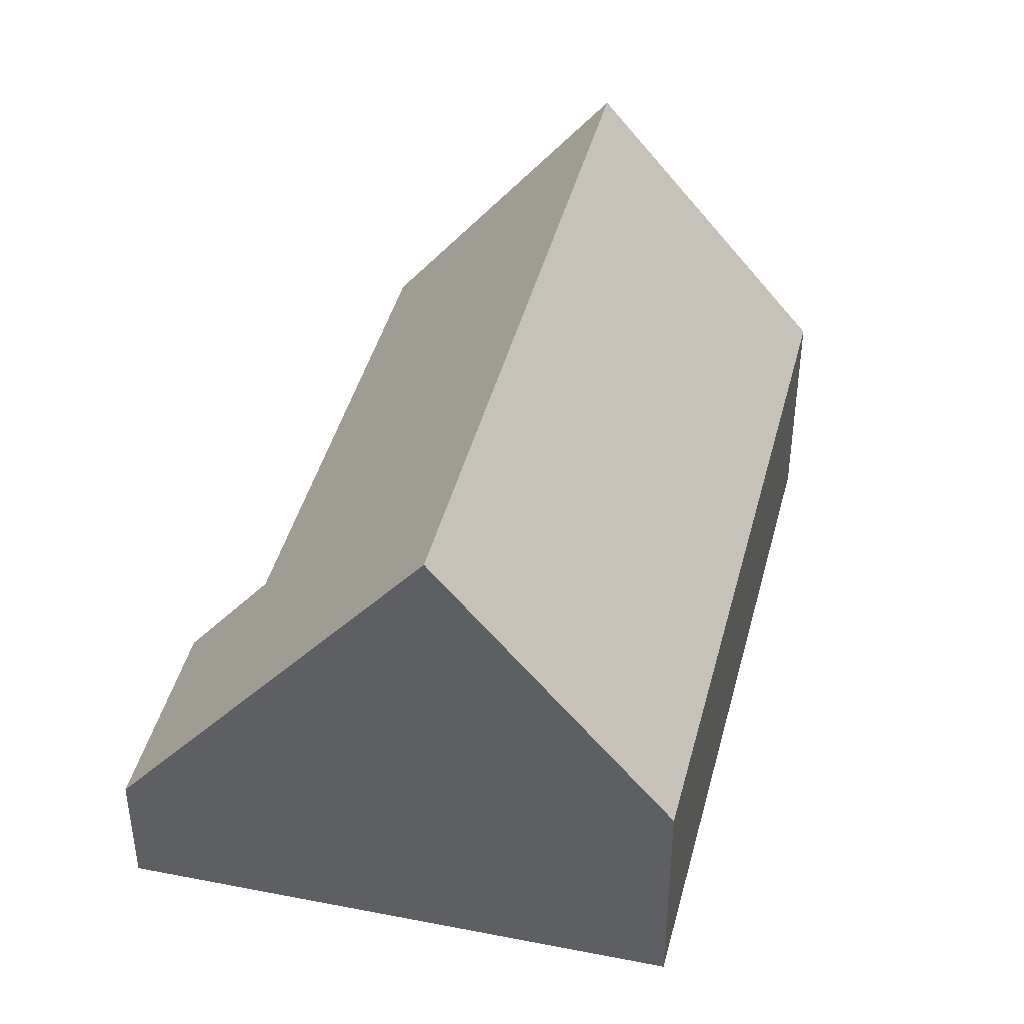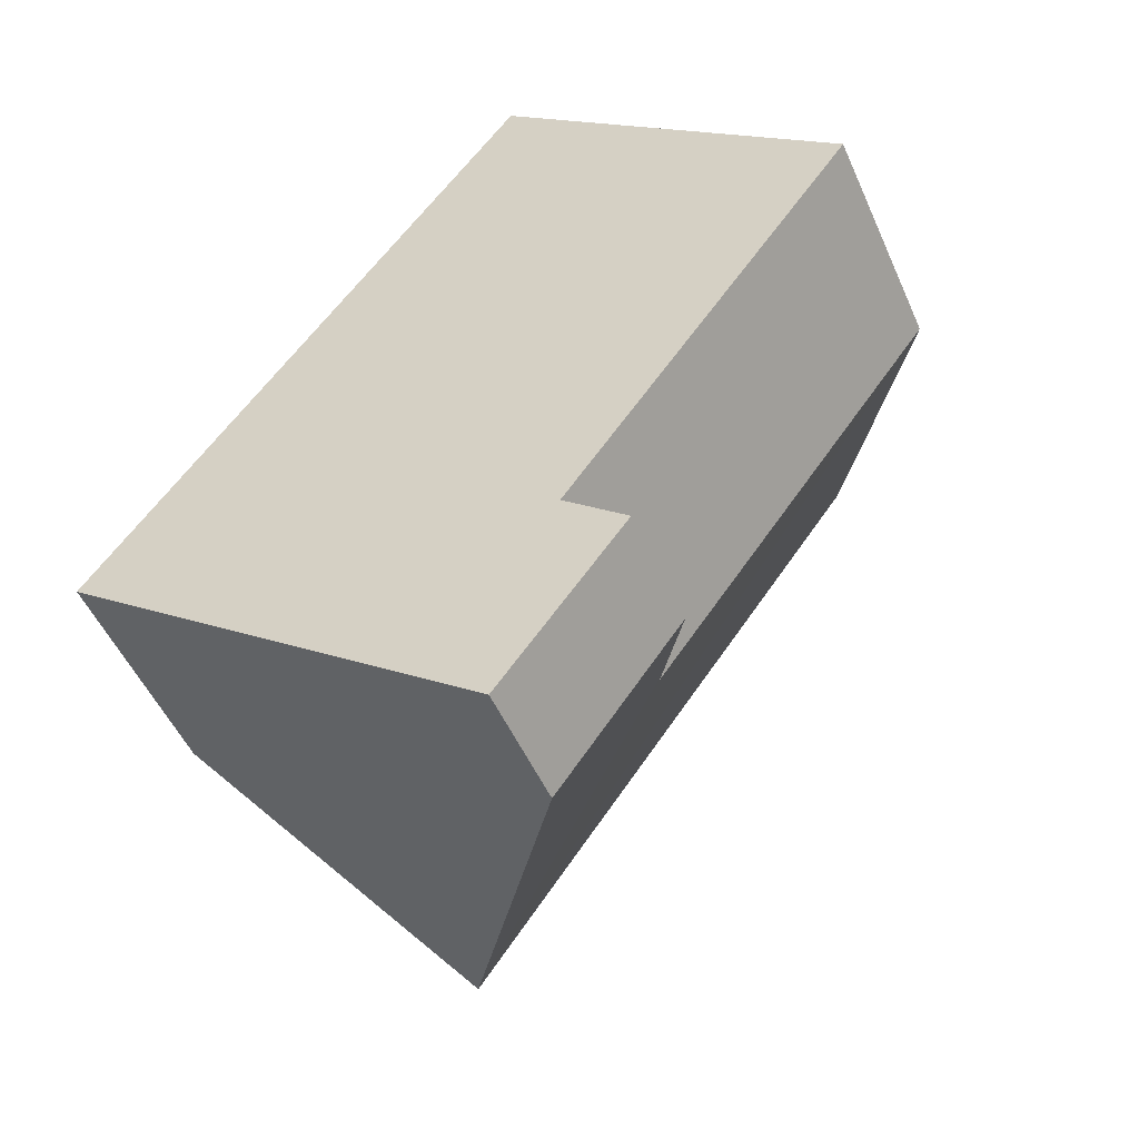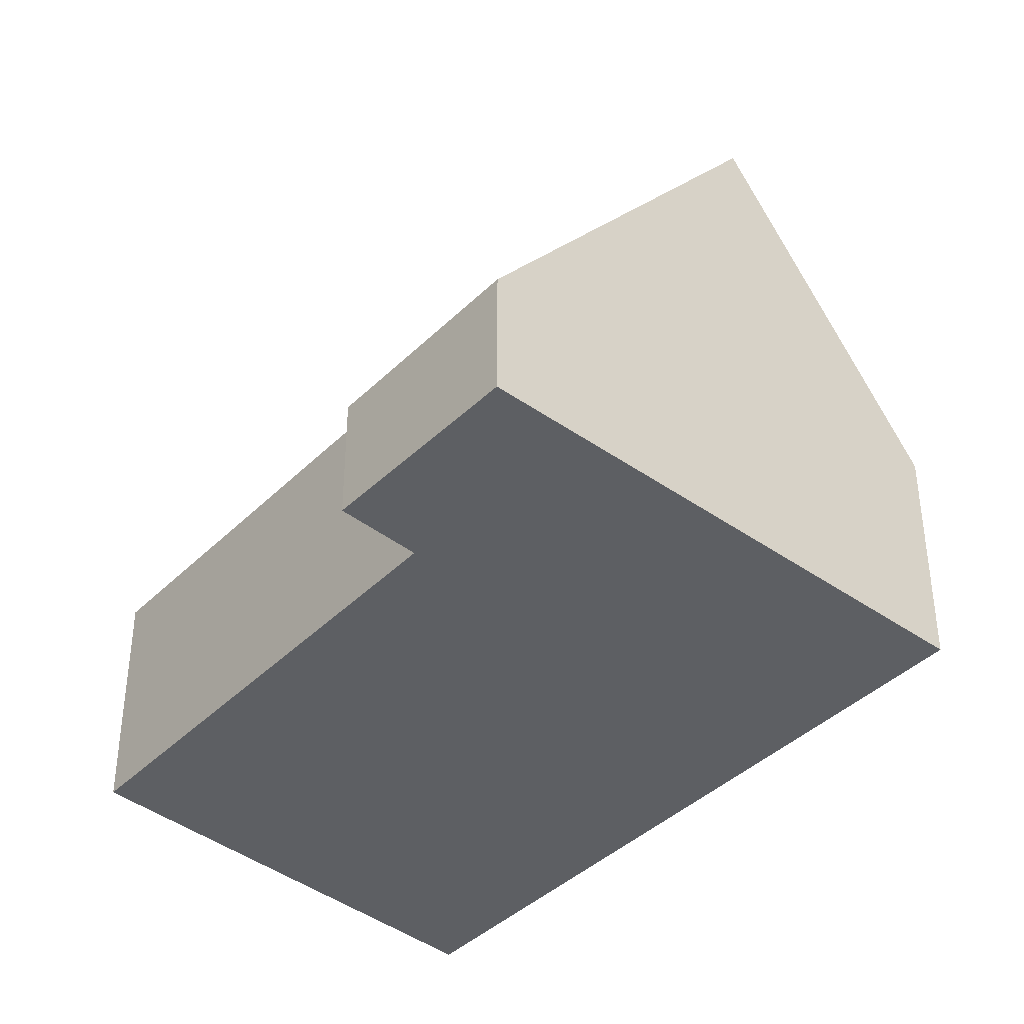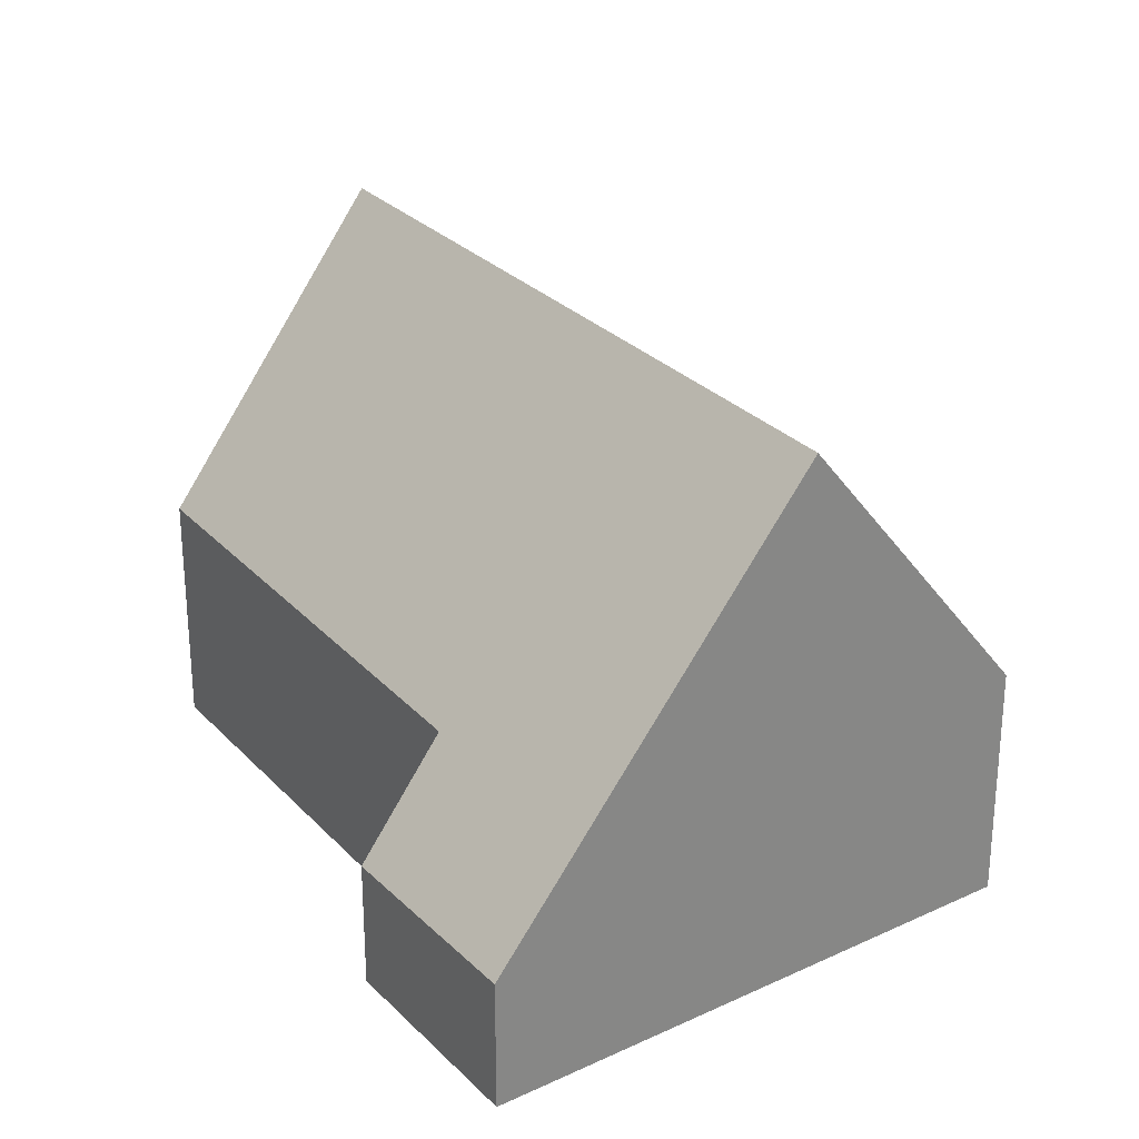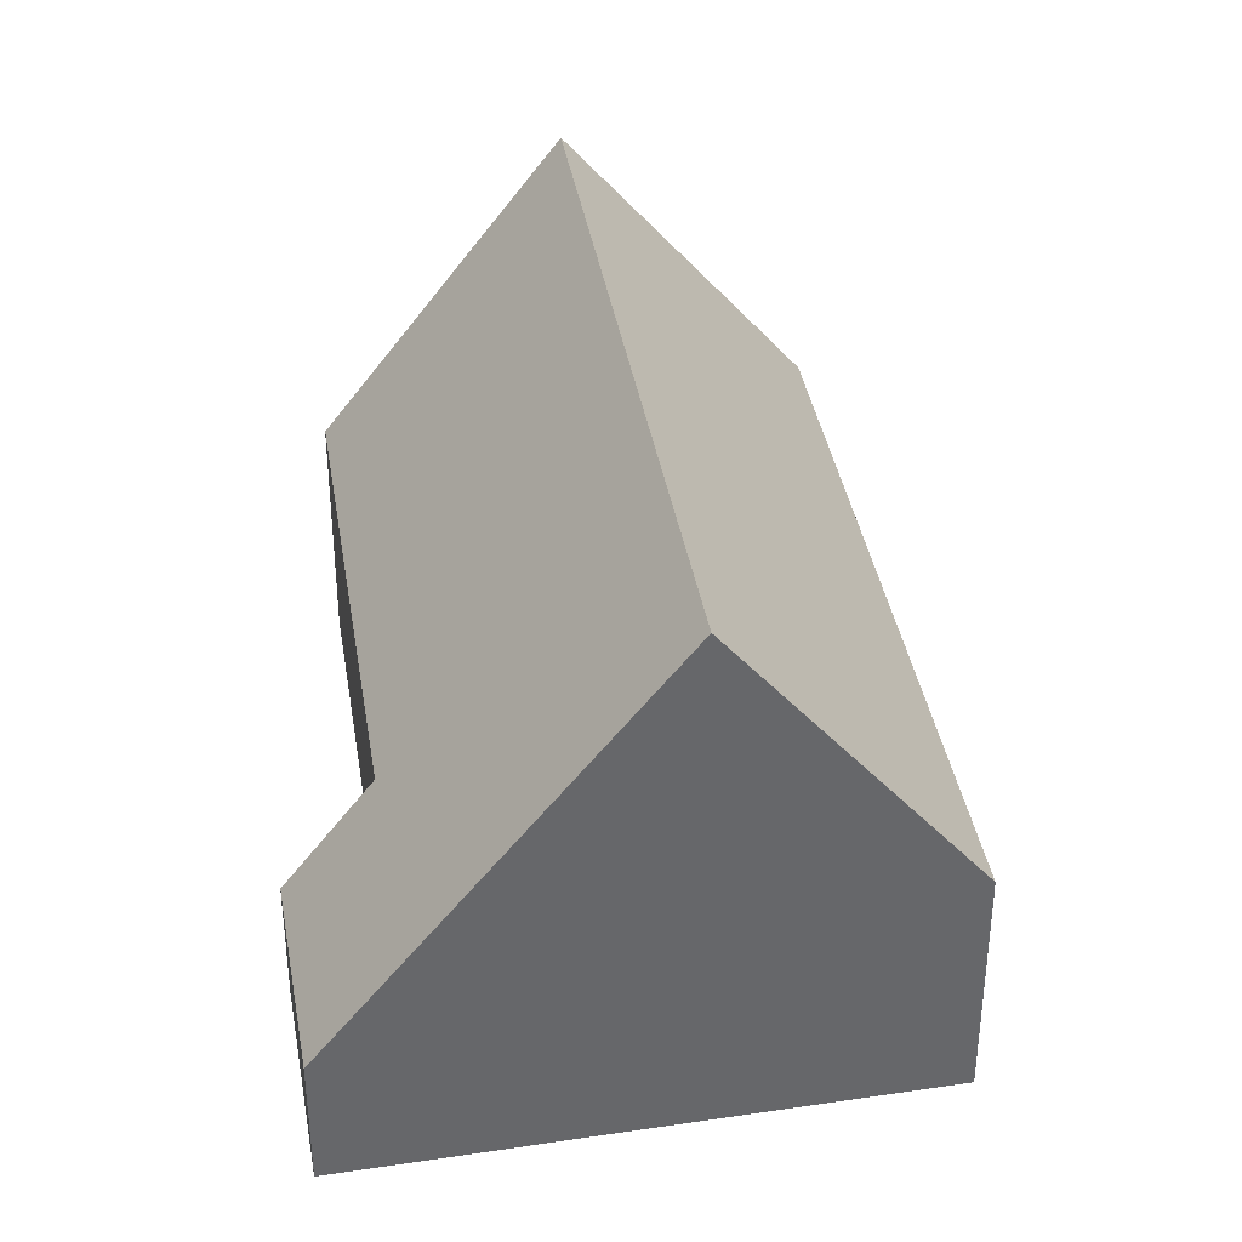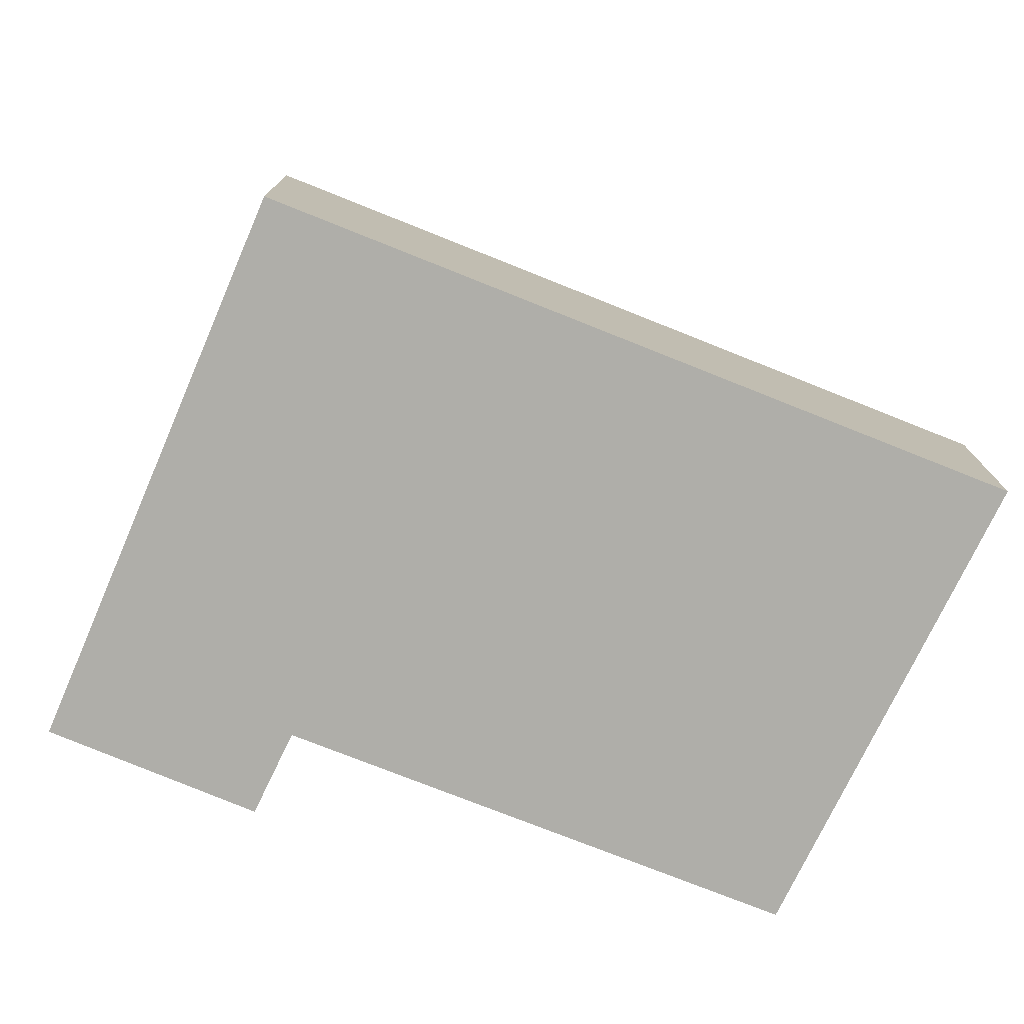
<metadata>
{"format":"obj","ext":"obj","renderer":"f3d","projection":"perspective","resolution":1024,"background":"white","views":[{"elev":43.7,"azim":-129.4,"up":"+Y"},{"elev":-50.7,"azim":23.4,"up":"+Z"},{"elev":-40.0,"azim":176.5,"up":"+Y"},{"elev":28.3,"azim":-177.6,"up":"+Y"},{"elev":38.4,"azim":-153.1,"up":"+Y"},{"elev":-77.5,"azim":-75.4,"up":"+Y"}]}
</metadata>
<code>
v  0 2.24 1.372e-16
v  6.035 5.041 4.337
v  1.816 5.041 -1.4
v  4.295 2.24 5.84
v  7.762 2.26 2.845
v  4.886 2.223 -1.118
v  4.952 2.118 -1.174
v  5.524 1.202 -1.66
v  3.71 2.118 -2.861
v  4.283 1.234 -3.303
v  4.283 2.023e-16 -3.303
v  3.71 1.752e-16 -2.861
v  1.816 8.573e-17 -1.4
v  0 0 0
v  4.295 -3.576e-16 5.84
v  6.035 -2.656e-16 4.337
v  7.762 -1.742e-16 2.845
v  4.886 6.846e-17 -1.118
v  5.524 1.016e-16 -1.66
v  4.952 7.189e-17 -1.174
g defaultobject
f 1 2 3
f 2 1 4
f 5 3 2
f 3 5 6
f 3 6 7
f 3 7 8
f 3 8 9
f 9 8 10
f 11 9 10
f 9 11 3
f 3 11 12
f 3 12 13
f 3 13 1
f 1 13 14
f 14 4 1
f 4 14 15
f 4 5 2
f 5 4 15
f 5 15 16
f 5 16 17
f 18 7 6
f 7 18 8
f 8 18 19
f 19 18 20
f 17 6 5
f 6 17 18
f 8 11 10
f 11 8 19
f 19 12 11
f 12 19 13
f 13 19 14
f 14 19 18
f 14 18 15
f 18 19 20
f 15 18 17
f 15 17 16

</code>
